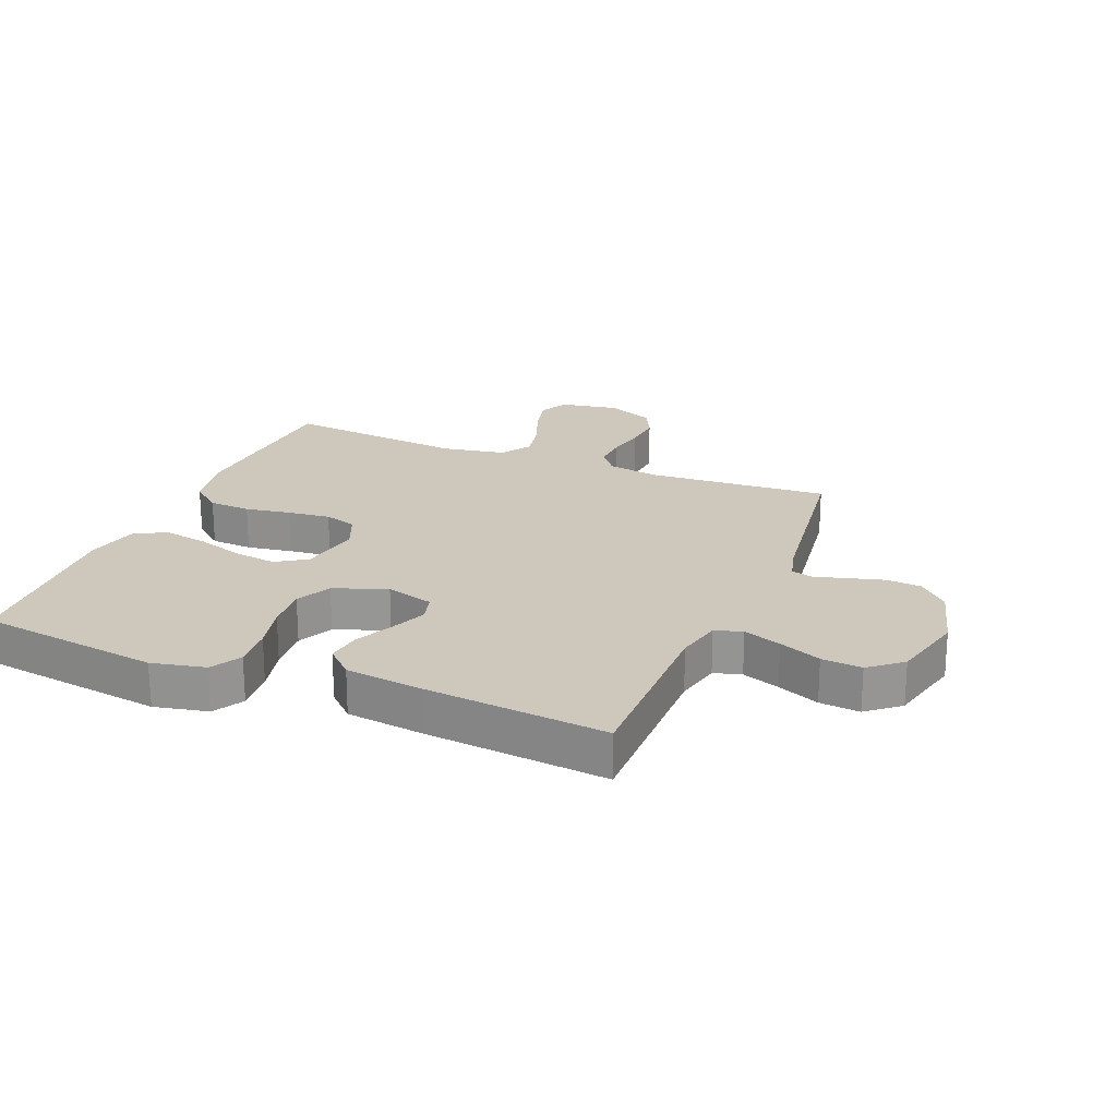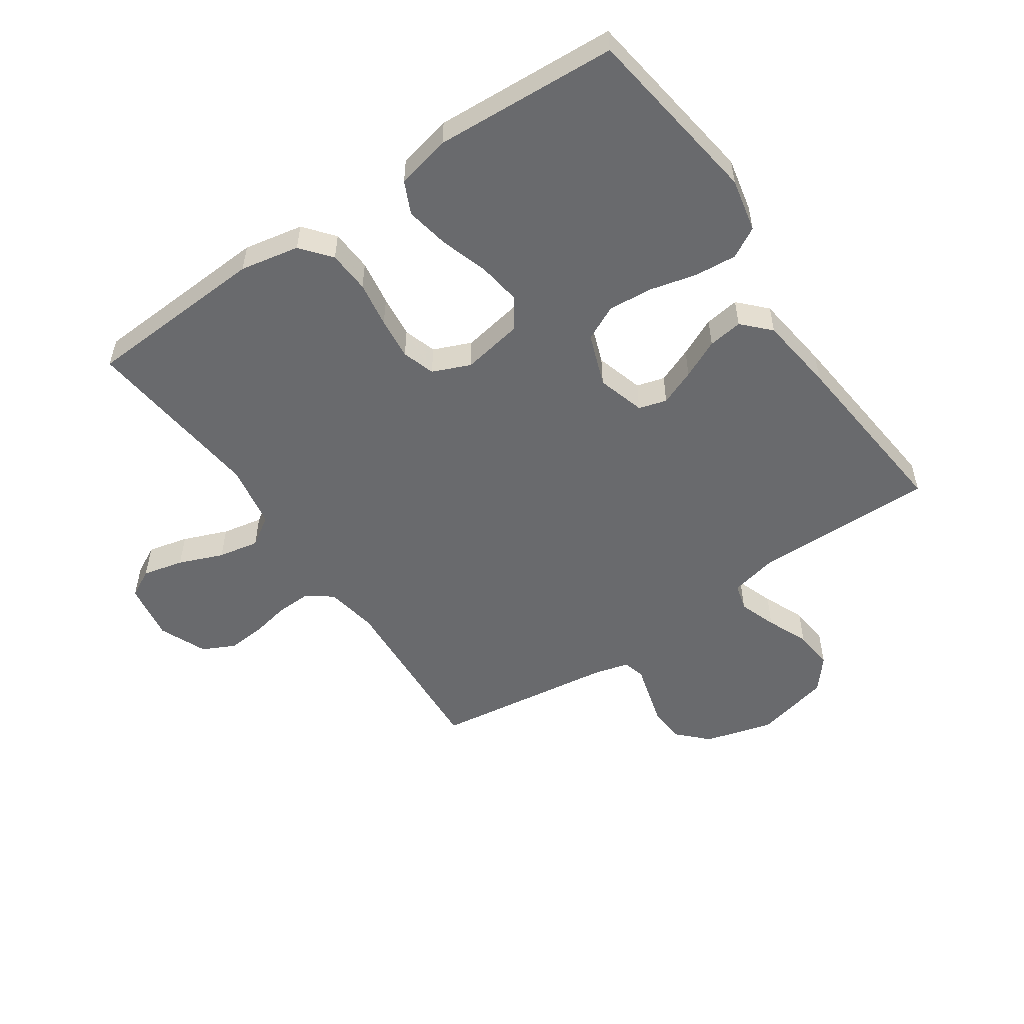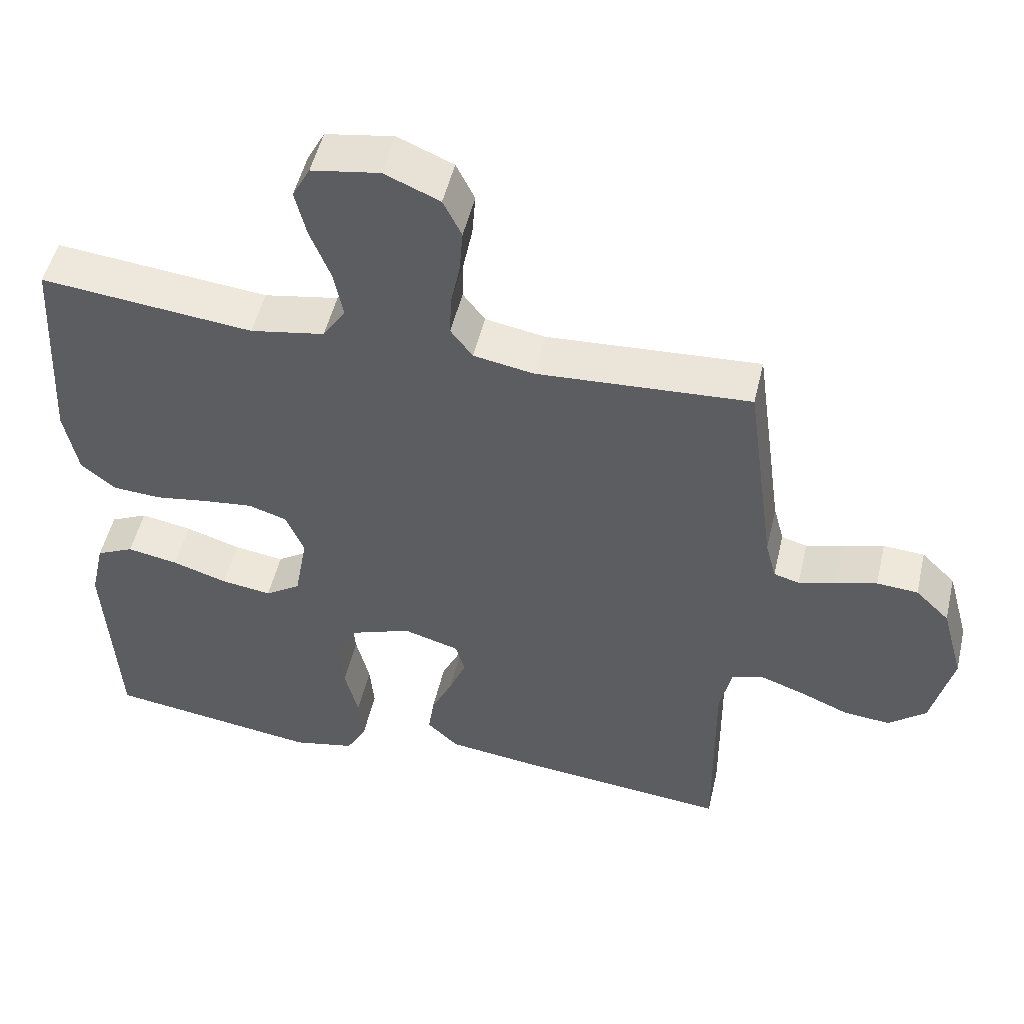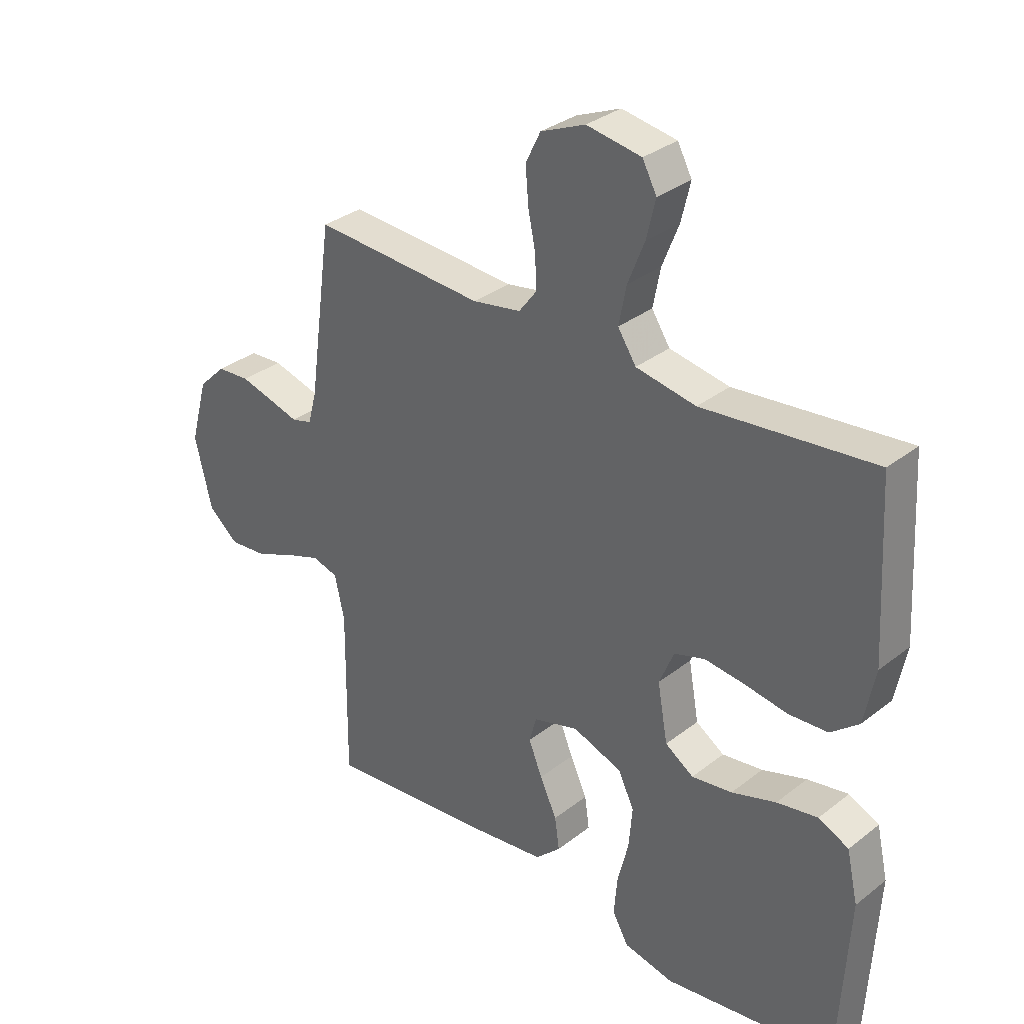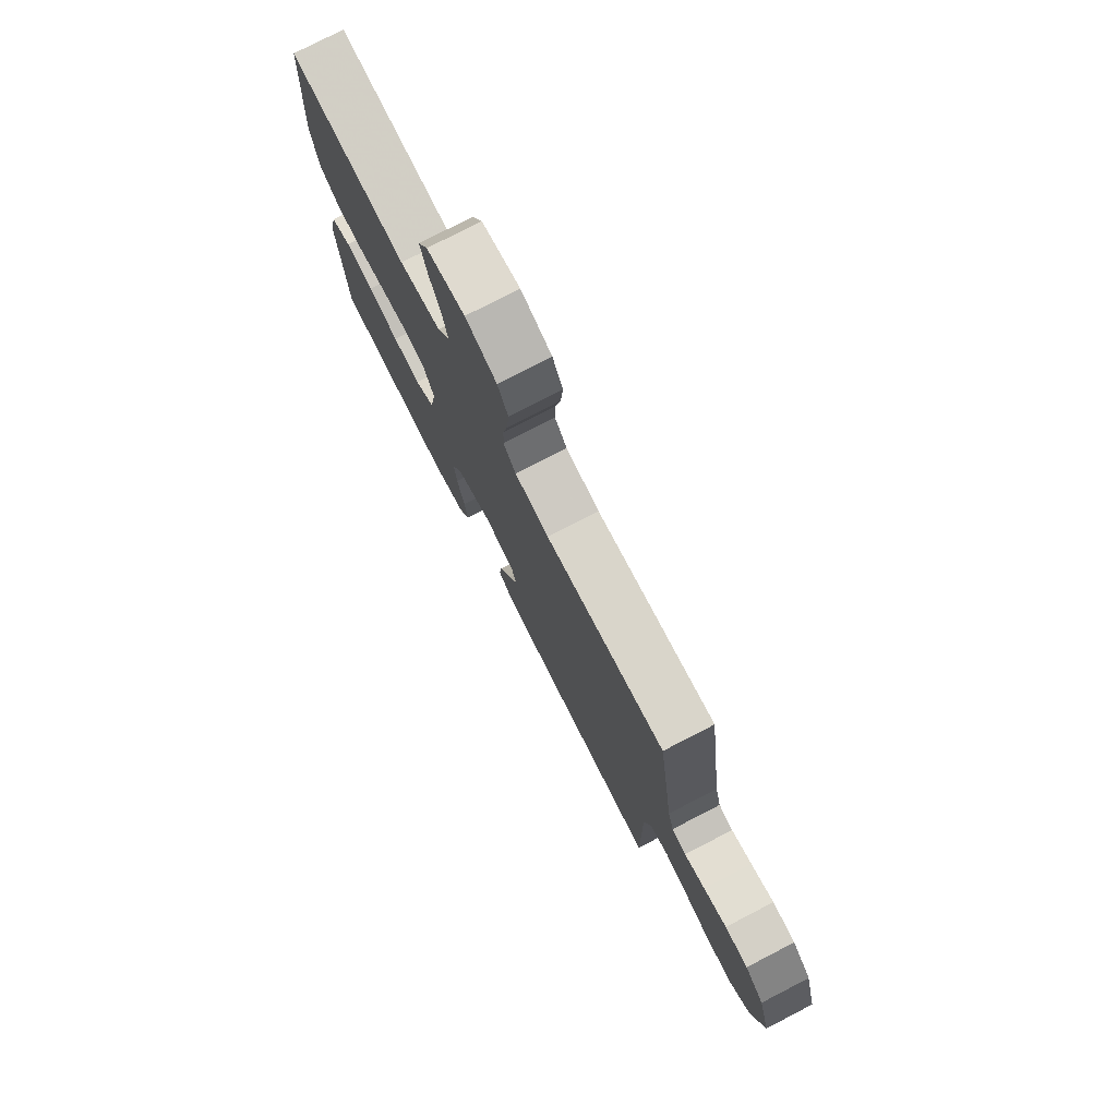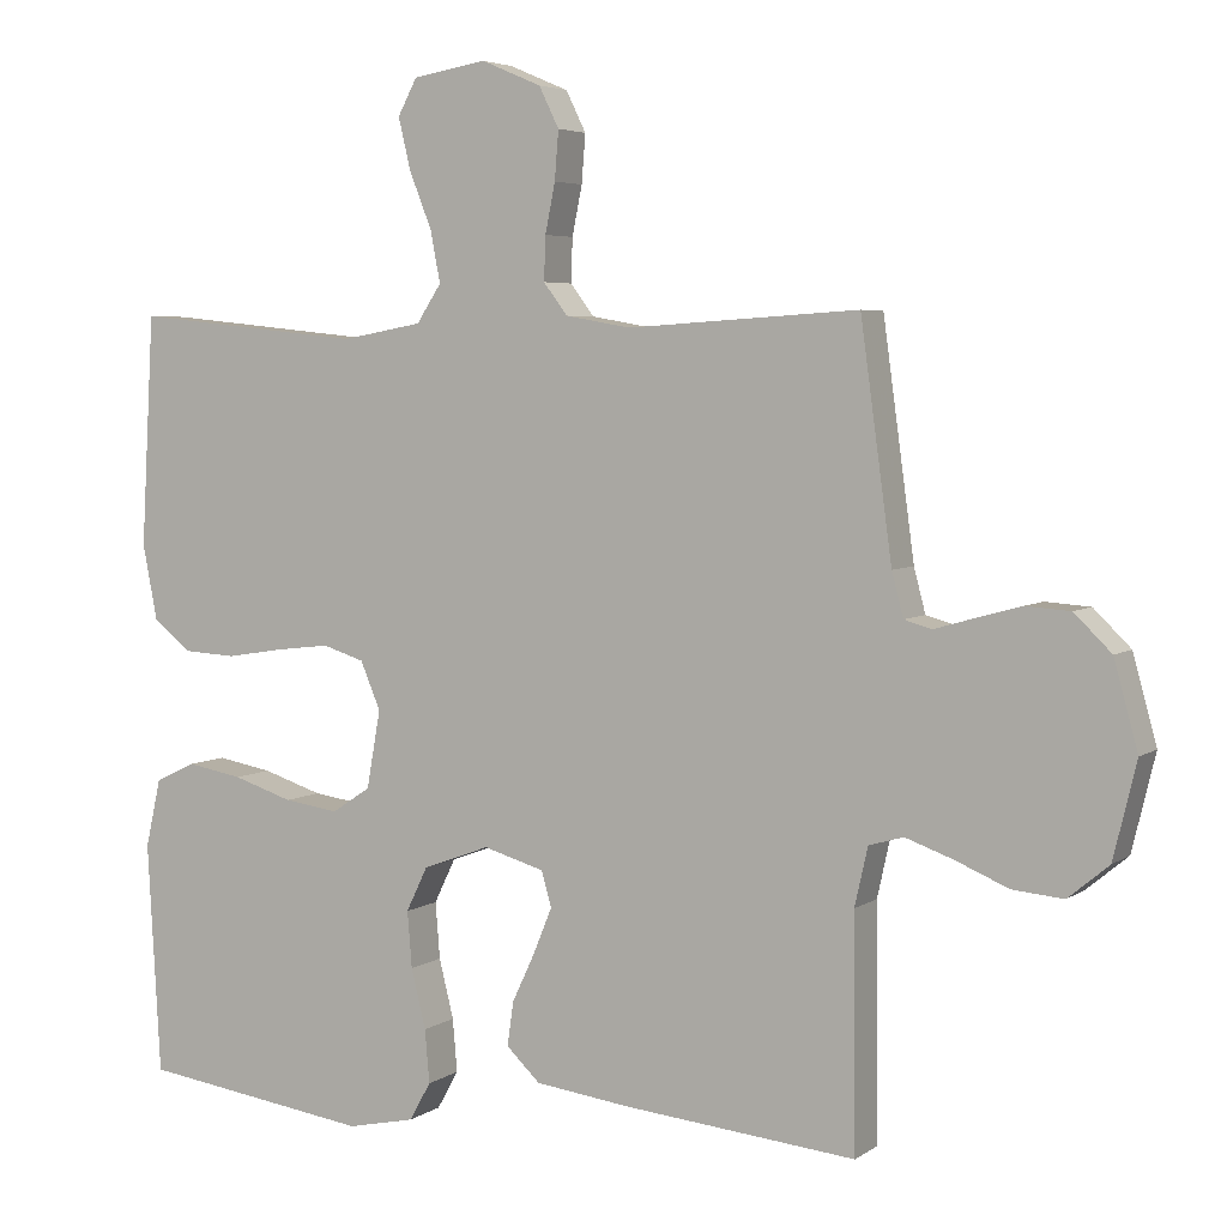
<metadata>
{"format":"obj","ext":"obj","renderer":"f3d","projection":"perspective","resolution":1024,"background":"white","views":[{"elev":22.0,"azim":-157.7,"up":"+Y"},{"elev":-53.1,"azim":124.4,"up":"+Y"},{"elev":50.8,"azim":-166.9,"up":"+Z"},{"elev":32.5,"azim":42.8,"up":"+Z"},{"elev":77.4,"azim":-117.3,"up":"+Z"},{"elev":4.7,"azim":-152.8,"up":"+Z"}]}
</metadata>
<code>
v -0.5 0.07 -0.5
v -0.497 0.07 -0.2
v -0.514 0.07 -0.124
v -0.559 0.07 -0.111
v -0.621 0.07 -0.133
v -0.69 0.07 -0.162
v -0.756 0.07 -0.168
v -0.809 0.07 -0.124
v -0.839 0.07 0
v -0.808 0.07 0.113
v -0.76 0.07 0.16
v -0.702 0.07 0.164
v -0.644 0.07 0.148
v -0.592 0.07 0.133
v -0.556 0.07 0.143
v -0.541 0.07 0.2
v -0.5 0.07 0.5
v -0.2 0.07 0.481
v -0.115 0.07 0.496
v -0.084 0.07 0.537
v -0.086 0.07 0.594
v -0.099 0.07 0.658
v -0.104 0.07 0.721
v -0.078 0.07 0.774
v 0 0.07 0.807
v 0.096 0.07 0.791
v 0.121 0.07 0.744
v 0.105 0.07 0.677
v 0.076 0.07 0.604
v 0.063 0.07 0.537
v 0.095 0.07 0.488
v 0.2 0.07 0.469
v 0.5 0.07 0.5
v 0.517 0.07 0.2
v 0.498 0.07 0.103
v 0.449 0.07 0.063
v 0.38 0.07 0.059
v 0.305 0.07 0.071
v 0.235 0.07 0.079
v 0.181 0.07 0.062
v 0.155 0.07 0
v 0.173 0.07 -0.101
v 0.223 0.07 -0.134
v 0.294 0.07 -0.124
v 0.372 0.07 -0.099
v 0.444 0.07 -0.086
v 0.497 0.07 -0.111
v 0.517 0.07 -0.2
v 0.5 0.07 -0.5
v 0.2 0.07 -0.542
v 0.112 0.07 -0.523
v 0.084 0.07 -0.473
v 0.09 0.07 -0.404
v 0.109 0.07 -0.327
v 0.115 0.07 -0.254
v 0.087 0.07 -0.196
v 0 0.07 -0.164
v -0.079 0.07 -0.187
v -0.092 0.07 -0.233
v -0.068 0.07 -0.292
v -0.038 0.07 -0.356
v -0.03 0.07 -0.413
v -0.074 0.07 -0.455
v -0.2 0.07 -0.471
v -0.5 0 -0.5
v -0.497 0 -0.2
v -0.514 0 -0.124
v -0.559 0 -0.111
v -0.621 0 -0.133
v -0.69 0 -0.162
v -0.756 0 -0.168
v -0.809 0 -0.124
v -0.839 0 0
v -0.808 0 0.113
v -0.76 0 0.16
v -0.702 0 0.164
v -0.644 0 0.148
v -0.592 0 0.133
v -0.556 0 0.143
v -0.541 0 0.2
v -0.5 0 0.5
v -0.2 0 0.481
v -0.115 0 0.496
v -0.084 0 0.537
v -0.086 0 0.594
v -0.099 0 0.658
v -0.104 0 0.721
v -0.078 0 0.774
v 0 0 0.807
v 0.096 0 0.791
v 0.121 0 0.744
v 0.105 0 0.677
v 0.076 0 0.604
v 0.063 0 0.537
v 0.095 0 0.488
v 0.2 0 0.469
v 0.5 0 0.5
v 0.517 0 0.2
v 0.498 0 0.103
v 0.449 0 0.063
v 0.38 0 0.059
v 0.305 0 0.071
v 0.235 0 0.079
v 0.181 0 0.062
v 0.155 0 0
v 0.173 0 -0.101
v 0.223 0 -0.134
v 0.294 0 -0.124
v 0.372 0 -0.099
v 0.444 0 -0.086
v 0.497 0 -0.111
v 0.517 0 -0.2
v 0.5 0 -0.5
v 0.2 0 -0.542
v 0.112 0 -0.523
v 0.084 0 -0.473
v 0.09 0 -0.404
v 0.109 0 -0.327
v 0.115 0 -0.254
v 0.087 0 -0.196
v 0 0 -0.164
v -0.079 0 -0.187
v -0.092 0 -0.233
v -0.068 0 -0.292
v -0.038 0 -0.356
v -0.03 0 -0.413
v -0.074 0 -0.455
v -0.2 0 -0.471
f 63 64 1 2
f 60 61 62 63
f 59 60 63 2
f 58 59 2 3
f 57 58 3 4
f 51 52 53 54
f 51 54 55
f 50 51 55
f 49 50 55
f 48 49 55 56
f 44 45 46 47
f 43 44 47 48
f 35 36 37 38
f 35 38 39
f 32 33 34 35
f 31 32 35 39
f 30 31 39 40
f 26 27 28 29
f 26 29 30
f 25 26 30
f 24 25 30
f 21 22 23 24
f 20 21 24 30
f 19 20 30 40
f 16 17 18
f 15 16 18 19
f 11 12 13 14
f 9 10 11 14
f 9 14 15
f 8 9 15
f 5 6 7 8
f 4 5 8 15
f 57 4 15 19
f 43 48 56 57
f 42 43 57
f 41 42 57 19
f 19 40 41
f 66 65 128 127
f 127 126 125 124
f 66 127 124 123
f 67 66 123 122
f 68 67 122 121
f 118 117 116 115
f 119 118 115
f 119 115 114
f 119 114 113
f 120 119 113 112
f 111 110 109 108
f 112 111 108 107
f 102 101 100 99
f 103 102 99
f 99 98 97 96
f 103 99 96 95
f 104 103 95 94
f 93 92 91 90
f 94 93 90
f 94 90 89
f 94 89 88
f 88 87 86 85
f 94 88 85 84
f 104 94 84 83
f 82 81 80
f 83 82 80 79
f 78 77 76 75
f 78 75 74 73
f 79 78 73
f 79 73 72
f 72 71 70 69
f 79 72 69 68
f 83 79 68 121
f 121 120 112 107
f 121 107 106
f 83 121 106 105
f 105 104 83
f 1 65 66 2
f 2 66 67 3
f 3 67 68 4
f 4 68 69 5
f 5 69 70 6
f 6 70 71 7
f 7 71 72 8
f 8 72 73 9
f 9 73 74 10
f 10 74 75 11
f 11 75 76 12
f 12 76 77 13
f 13 77 78 14
f 14 78 79 15
f 15 79 80 16
f 16 80 81 17
f 17 81 82 18
f 18 82 83 19
f 19 83 84 20
f 20 84 85 21
f 21 85 86 22
f 22 86 87 23
f 23 87 88 24
f 24 88 89 25
f 25 89 90 26
f 26 90 91 27
f 27 91 92 28
f 28 92 93 29
f 29 93 94 30
f 30 94 95 31
f 31 95 96 32
f 32 96 97 33
f 33 97 98 34
f 34 98 99 35
f 35 99 100 36
f 36 100 101 37
f 37 101 102 38
f 38 102 103 39
f 39 103 104 40
f 40 104 105 41
f 41 105 106 42
f 42 106 107 43
f 43 107 108 44
f 44 108 109 45
f 45 109 110 46
f 46 110 111 47
f 47 111 112 48
f 48 112 113 49
f 49 113 114 50
f 50 114 115 51
f 51 115 116 52
f 52 116 117 53
f 53 117 118 54
f 54 118 119 55
f 55 119 120 56
f 56 120 121 57
f 57 121 122 58
f 58 122 123 59
f 59 123 124 60
f 60 124 125 61
f 61 125 126 62
f 62 126 127 63
f 63 127 128 64
f 64 128 65 1

</code>
